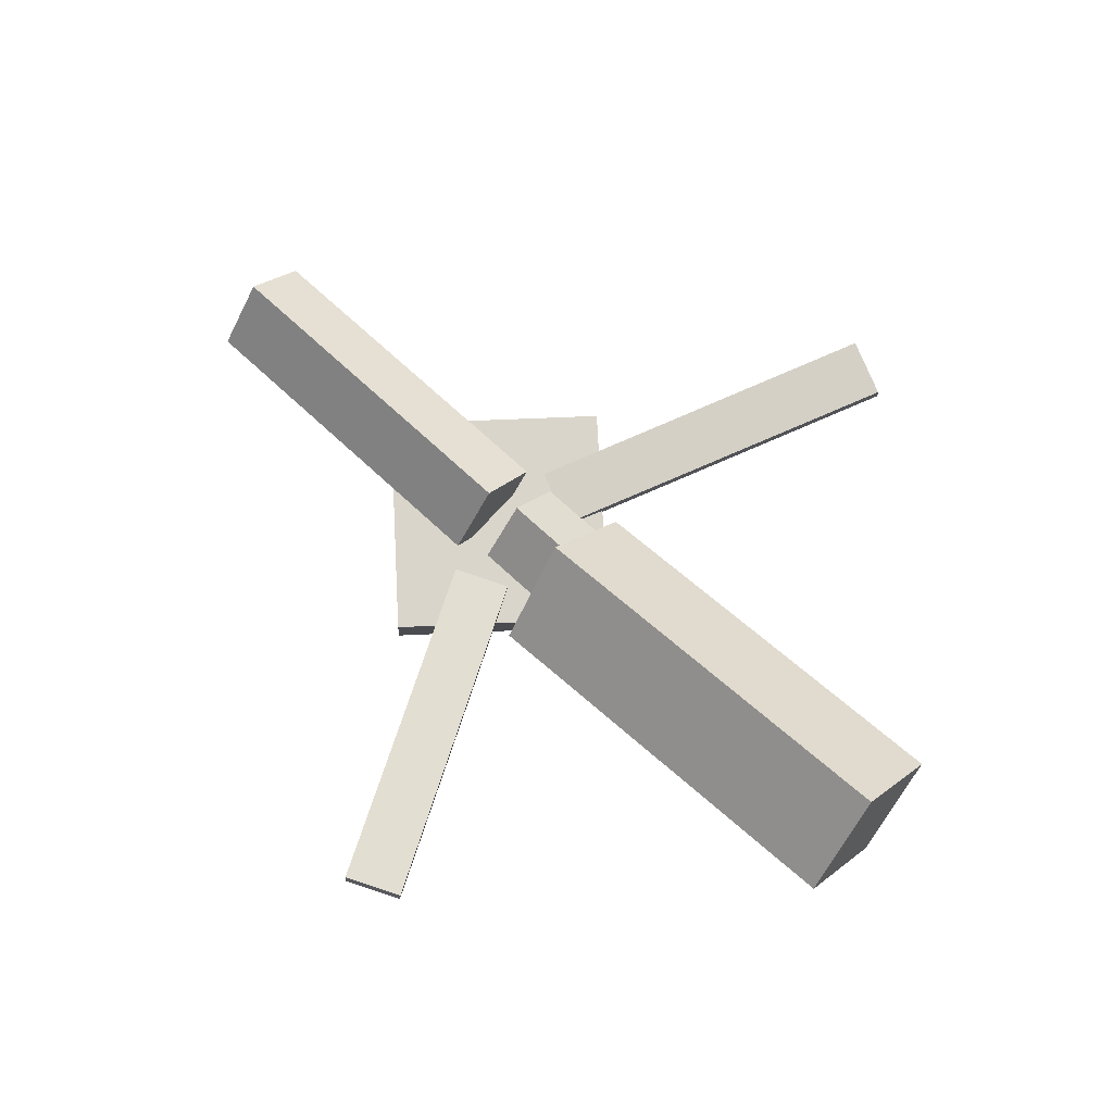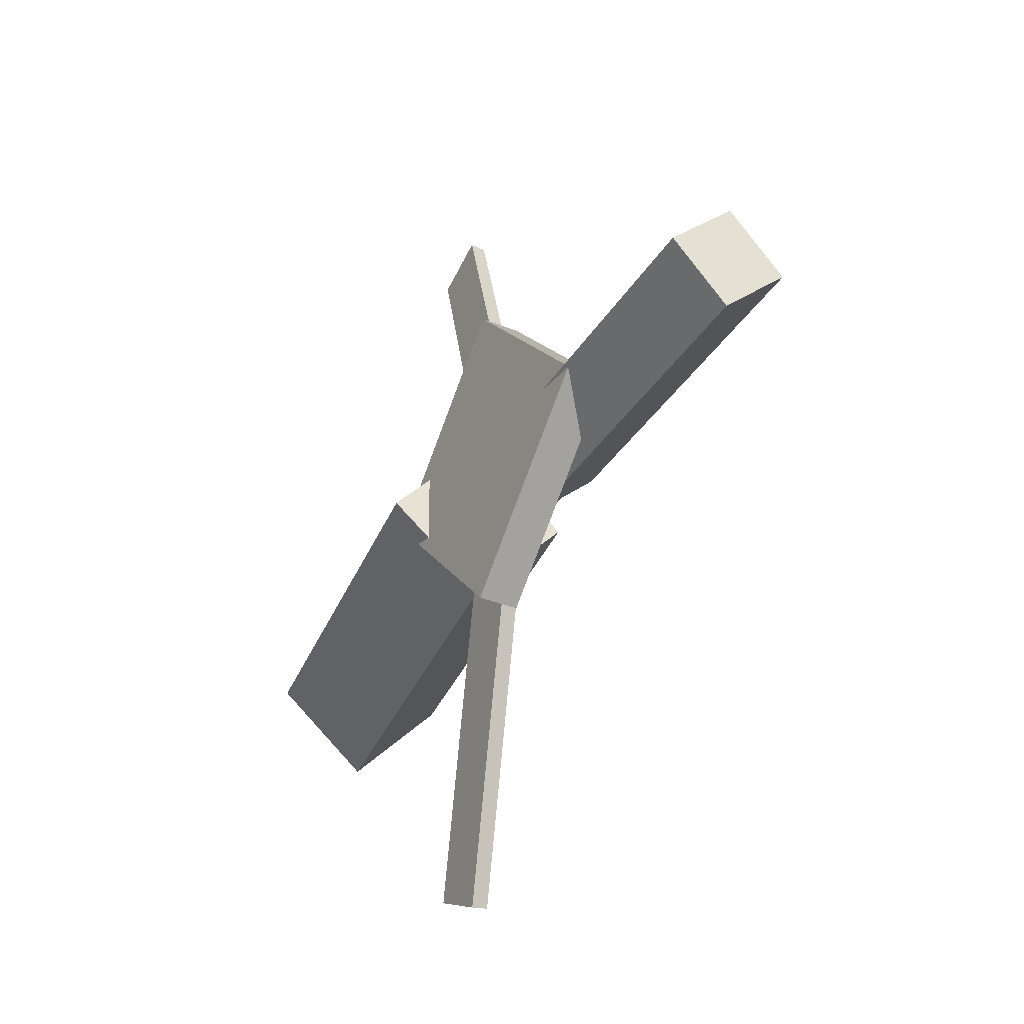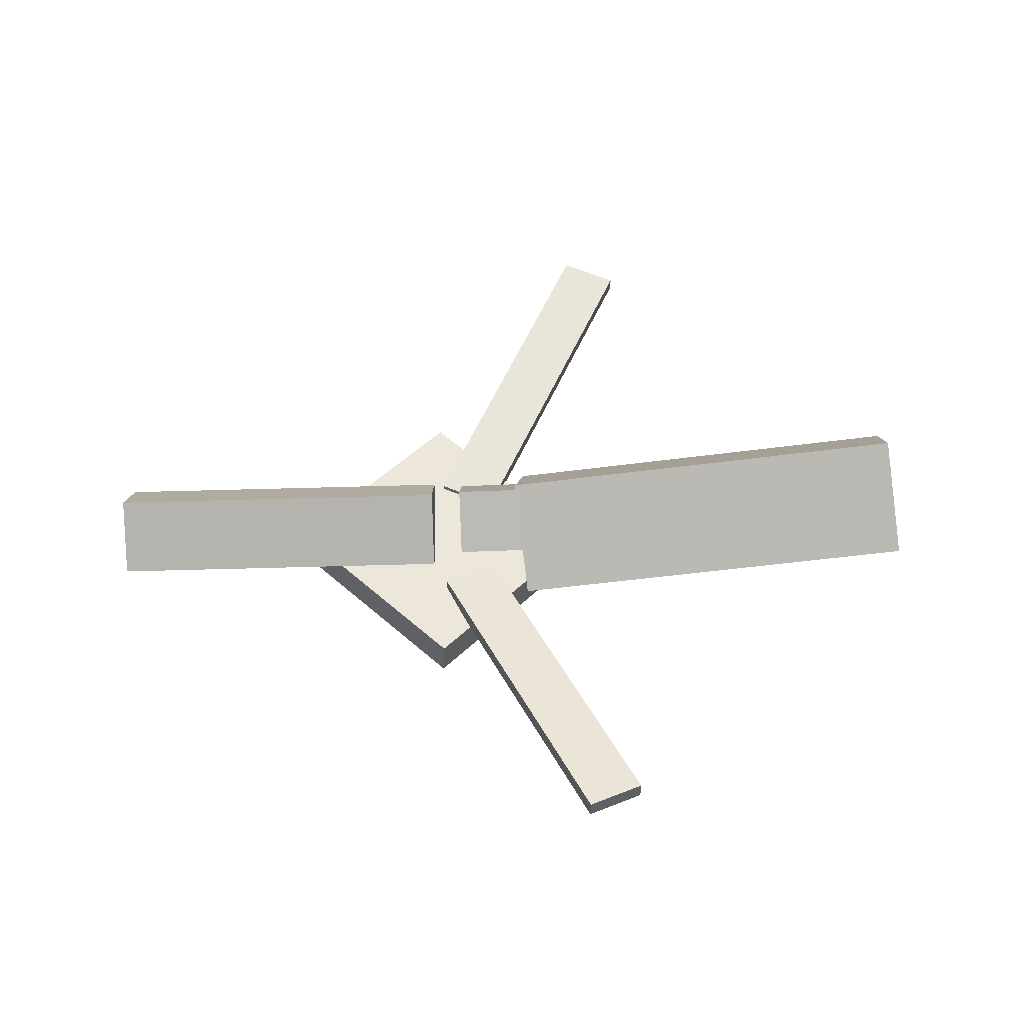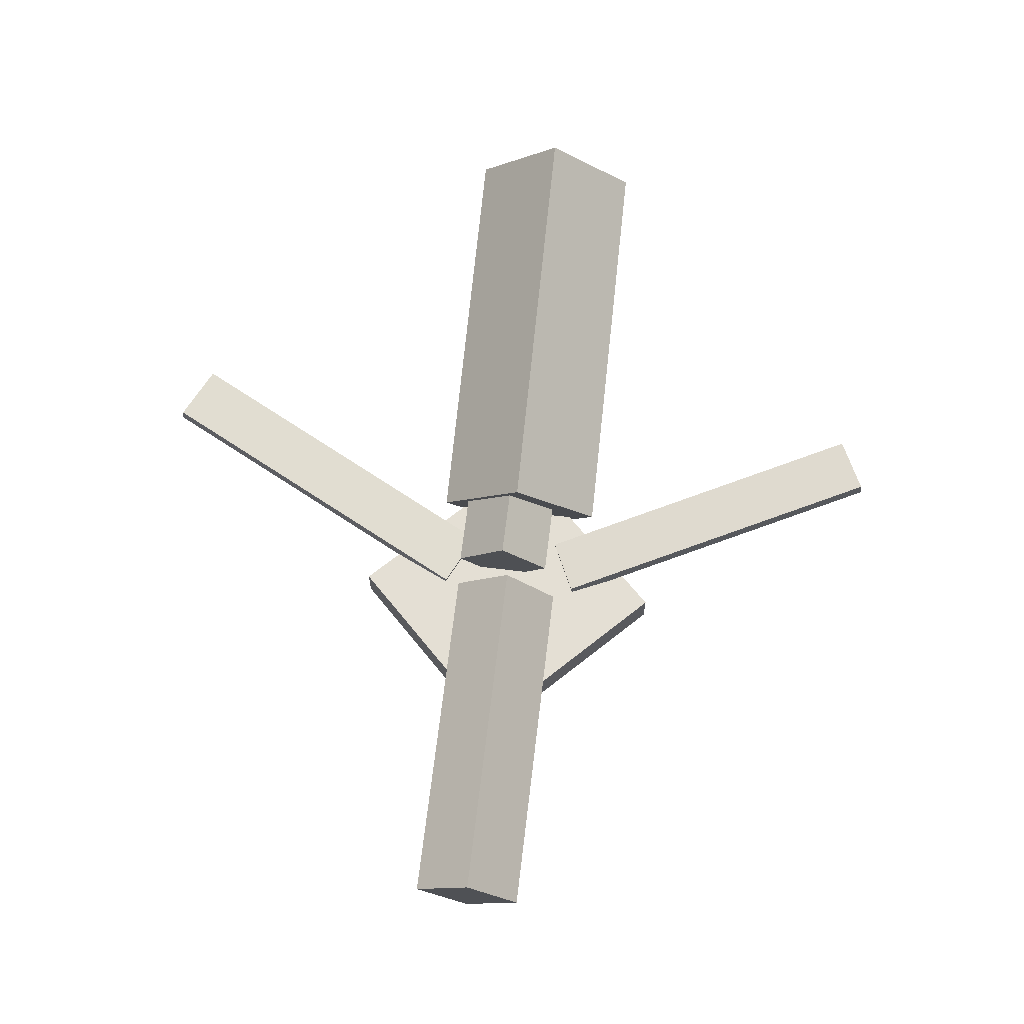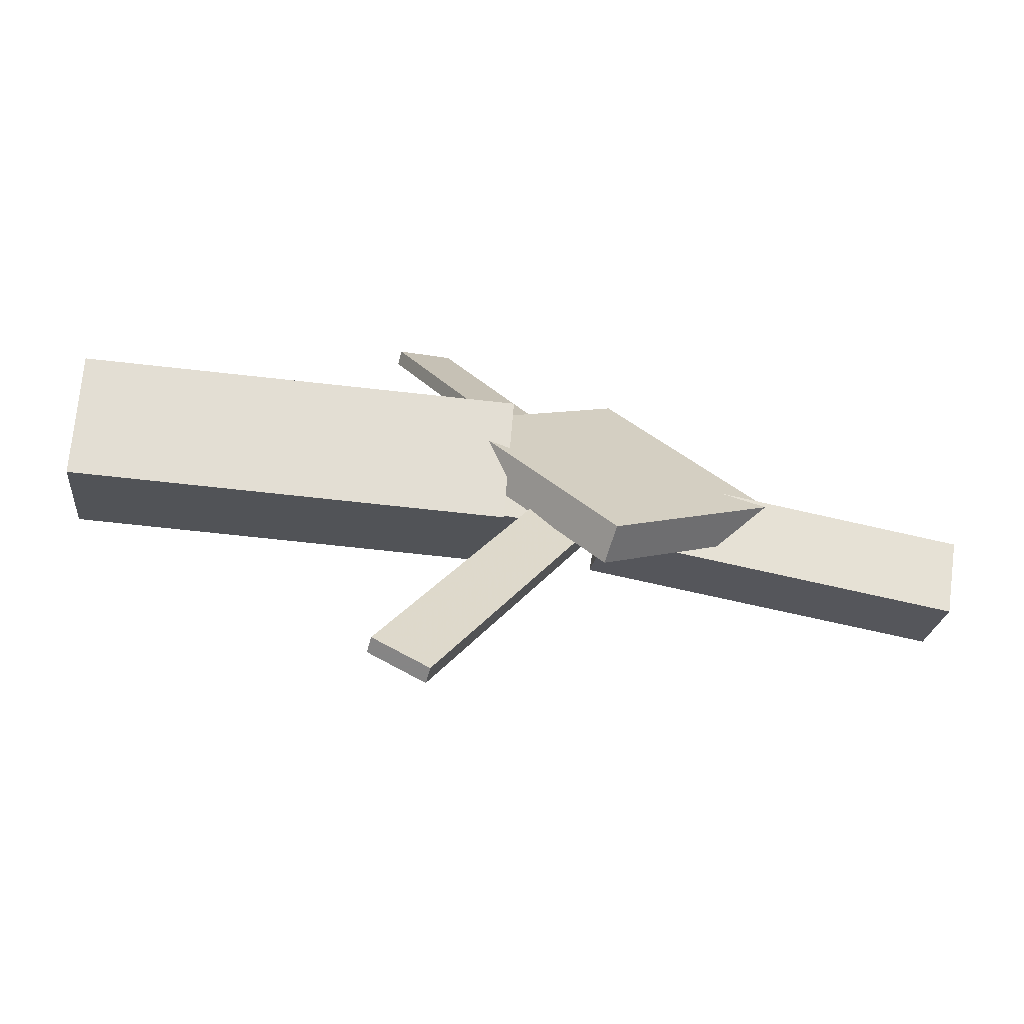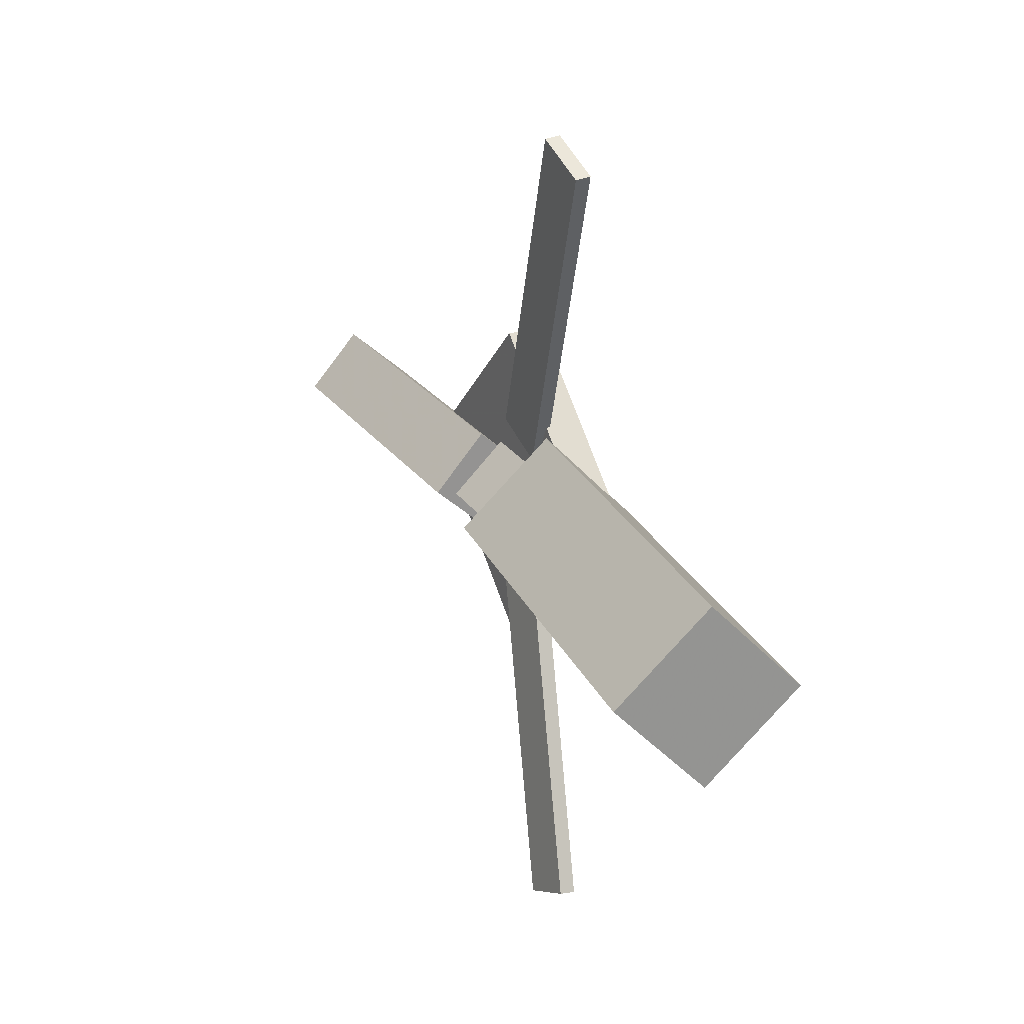
<metadata>
{"format":"obj","ext":"obj","renderer":"f3d","projection":"perspective","resolution":1024,"background":"white","views":[{"elev":73.5,"azim":-137.7,"up":"+Y"},{"elev":-33.1,"azim":62.3,"up":"+Z"},{"elev":51.2,"azim":178.7,"up":"+Y"},{"elev":68.7,"azim":96.5,"up":"+Y"},{"elev":-67.7,"azim":-14.5,"up":"+Z"},{"elev":22.7,"azim":-116.6,"up":"+Z"}]}
</metadata>
<code>
v -0.01868 -0.05737 -0.06962
v -0.0279 -0.1238 -0.003899
v -0.342 -0.01081 -0.06791
v -0.3512 -0.07727 -0.002188
v -0.008877 0.008199 -0.001928
v -0.0181 -0.05826 0.06379
v -0.3322 0.05476 -0.0002171
v -0.3414 -0.0117 0.0655
f 1.0 7.0 5.0
f 1.0 3.0 7.0
f 1.0 4.0 3.0
f 1.0 2.0 4.0
f 3.0 8.0 7.0
f 3.0 4.0 8.0
f 5.0 7.0 8.0
f 5.0 8.0 6.0
f 1.0 5.0 6.0
f 1.0 6.0 2.0
f 2.0 6.0 8.0
f 2.0 8.0 4.0
v -0.06769 -0.04163 0.3134
v -0.06765 -0.03009 0.312
v -0.1104 -0.04377 0.2932
v -0.1104 -0.03223 0.2918
v 0.05544 -0.0714 0.05621
v 0.05548 -0.05986 0.05489
v 0.01273 -0.07354 0.036
v 0.01277 -0.062 0.03469
f 9.0 15.0 13.0
f 9.0 11.0 15.0
f 9.0 12.0 11.0
f 9.0 10.0 12.0
f 11.0 16.0 15.0
f 11.0 12.0 16.0
f 13.0 15.0 16.0
f 13.0 16.0 14.0
f 9.0 13.0 14.0
f 9.0 14.0 10.0
f 10.0 14.0 16.0
f 10.0 16.0 12.0
v -0.2985 -0.07069 0.001767
v 0.03728 -0.08512 0.005583
v -0.2973 -0.03262 0.03994
v 0.03848 -0.04705 0.04376
v -0.2964 -0.03234 -0.03655
v 0.03936 -0.04676 -0.03273
v -0.2952 0.005734 0.00163
v 0.04057 -0.008688 0.005446
f 17.0 23.0 21.0
f 17.0 19.0 23.0
f 17.0 20.0 19.0
f 17.0 18.0 20.0
f 19.0 24.0 23.0
f 19.0 20.0 24.0
f 21.0 23.0 24.0
f 21.0 24.0 22.0
f 17.0 21.0 22.0
f 17.0 22.0 18.0
f 18.0 22.0 24.0
f 18.0 24.0 20.0
v 0.3379 -0.05577 -0.04081
v 0.06409 -0.05026 -0.04267
v 0.3385 -0.009166 0.0002971
v 0.06475 -0.003654 -0.001558
v 0.3368 -0.09441 0.003004
v 0.06302 -0.0889 0.001149
v 0.3375 -0.0478 0.04412
v 0.06368 -0.04229 0.04226
f 25.0 31.0 29.0
f 25.0 27.0 31.0
f 25.0 28.0 27.0
f 25.0 26.0 28.0
f 27.0 32.0 31.0
f 27.0 28.0 32.0
f 29.0 31.0 32.0
f 29.0 32.0 30.0
f 25.0 29.0 30.0
f 25.0 30.0 26.0
f 26.0 30.0 32.0
f 26.0 32.0 28.0
v 0.0569 -0.09368 -0.1258
v 0.1837 -0.08901 -0.0002012
v -0.06683 -0.09948 -0.0005822
v 0.06002 -0.09481 0.125
v 0.05564 -0.06355 -0.1256
v 0.1825 -0.05888 -4.955e-05
v -0.06809 -0.06935 -0.0004306
v 0.05876 -0.06468 0.1251
f 33.0 39.0 37.0
f 33.0 35.0 39.0
f 33.0 36.0 35.0
f 33.0 34.0 36.0
f 35.0 40.0 39.0
f 35.0 36.0 40.0
f 37.0 39.0 40.0
f 37.0 40.0 38.0
f 33.0 37.0 38.0
f 33.0 38.0 34.0
f 34.0 38.0 40.0
f 34.0 40.0 36.0
v 0.05303 -0.06846 -0.05933
v 0.01142 -0.07161 -0.04046
v -0.06238 -0.03766 -0.3087
v -0.104 -0.04082 -0.2898
v 0.05284 -0.05634 -0.05775
v 0.01122 -0.0595 -0.03887
v -0.06258 -0.02555 -0.3071
v -0.1042 -0.0287 -0.2882
f 41.0 47.0 45.0
f 41.0 43.0 47.0
f 41.0 44.0 43.0
f 41.0 42.0 44.0
f 43.0 48.0 47.0
f 43.0 44.0 48.0
f 45.0 47.0 48.0
f 45.0 48.0 46.0
f 41.0 45.0 46.0
f 41.0 46.0 42.0
f 42.0 46.0 48.0
f 42.0 48.0 44.0

</code>
